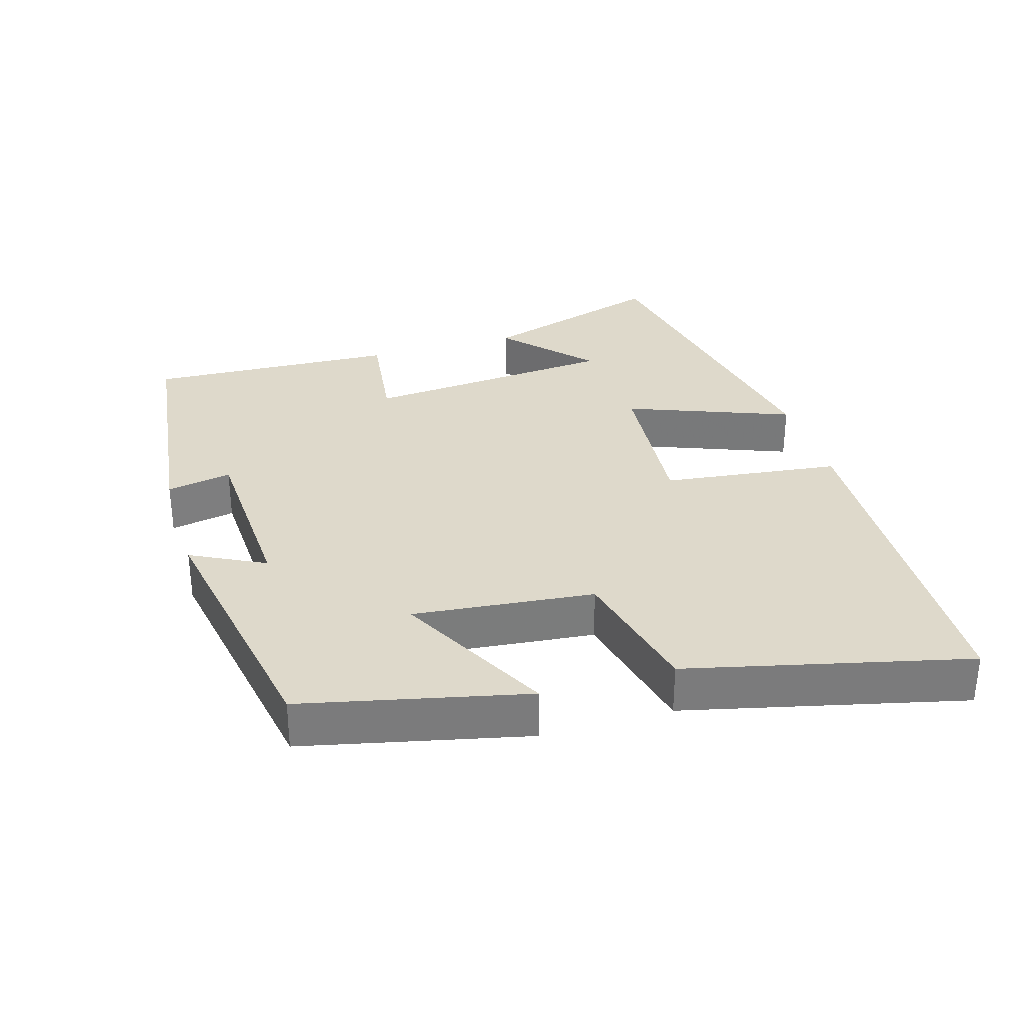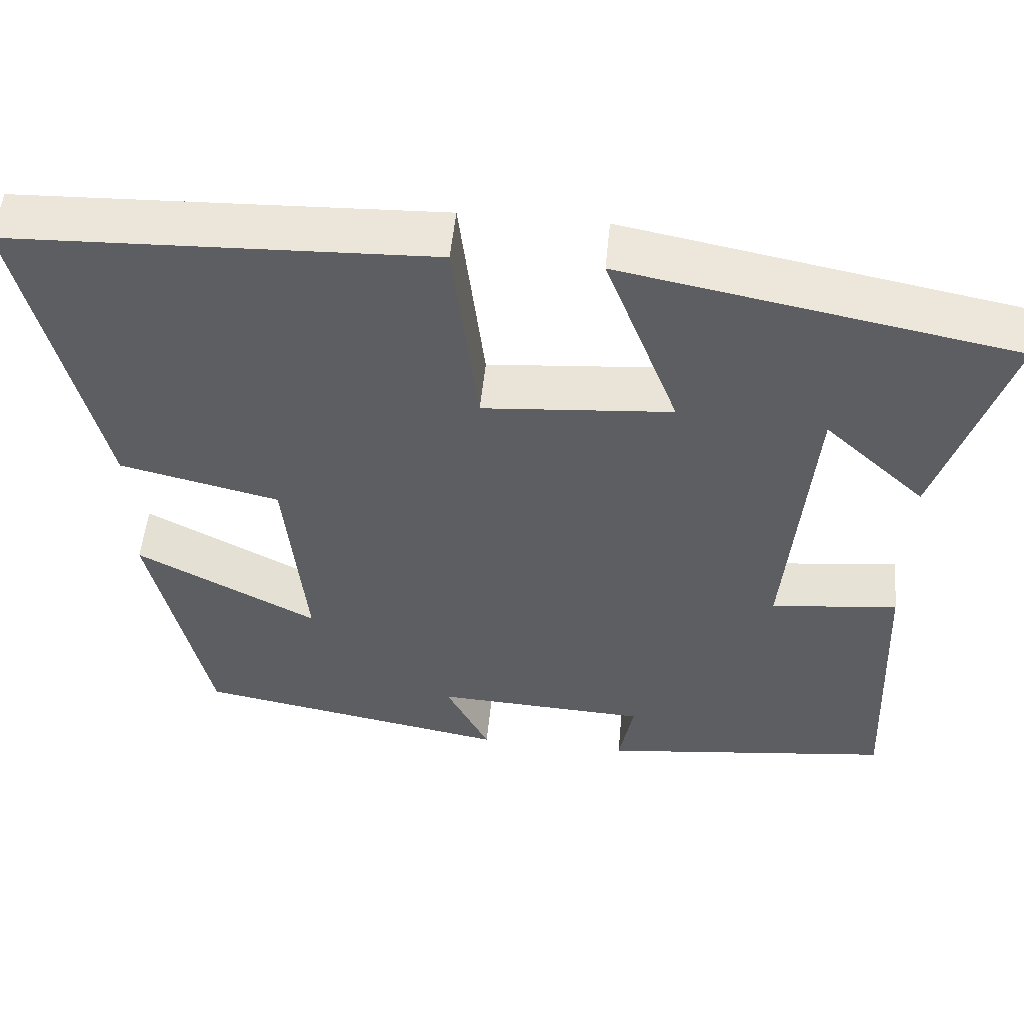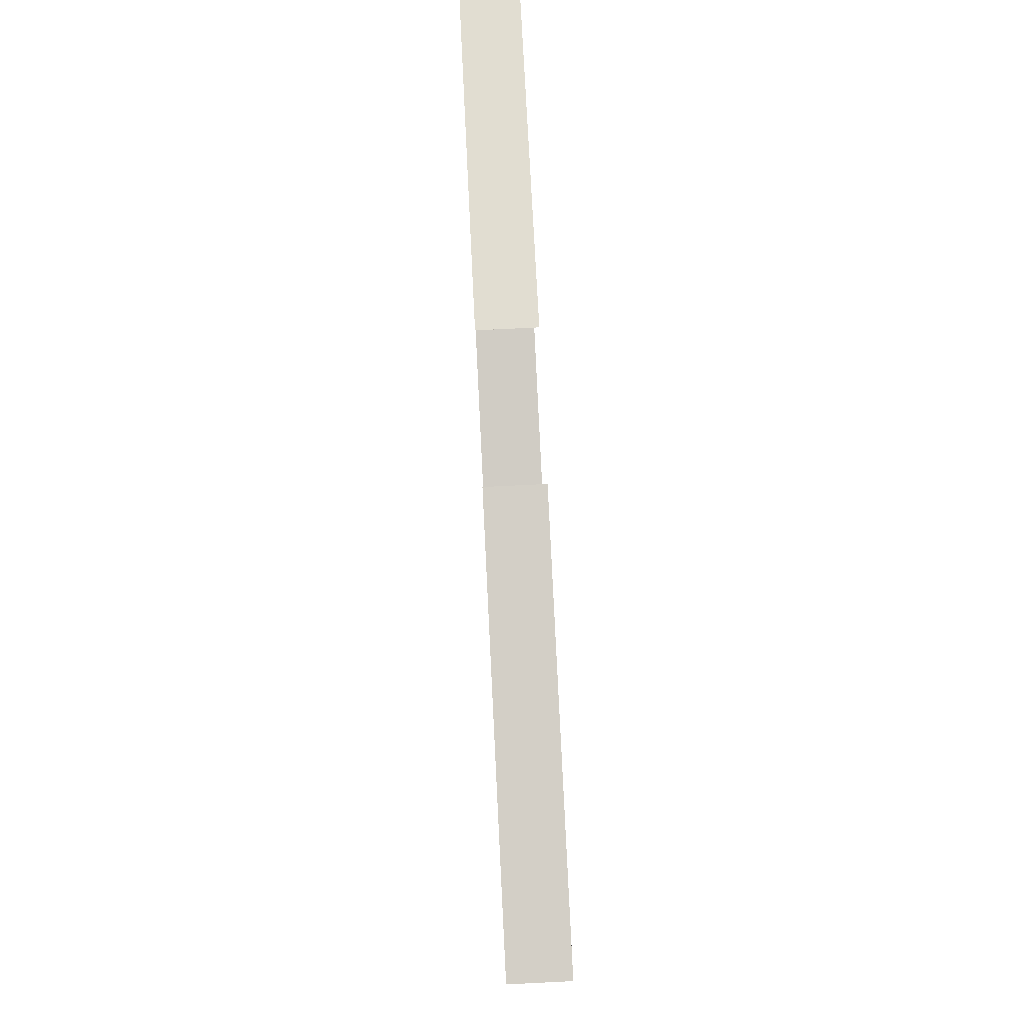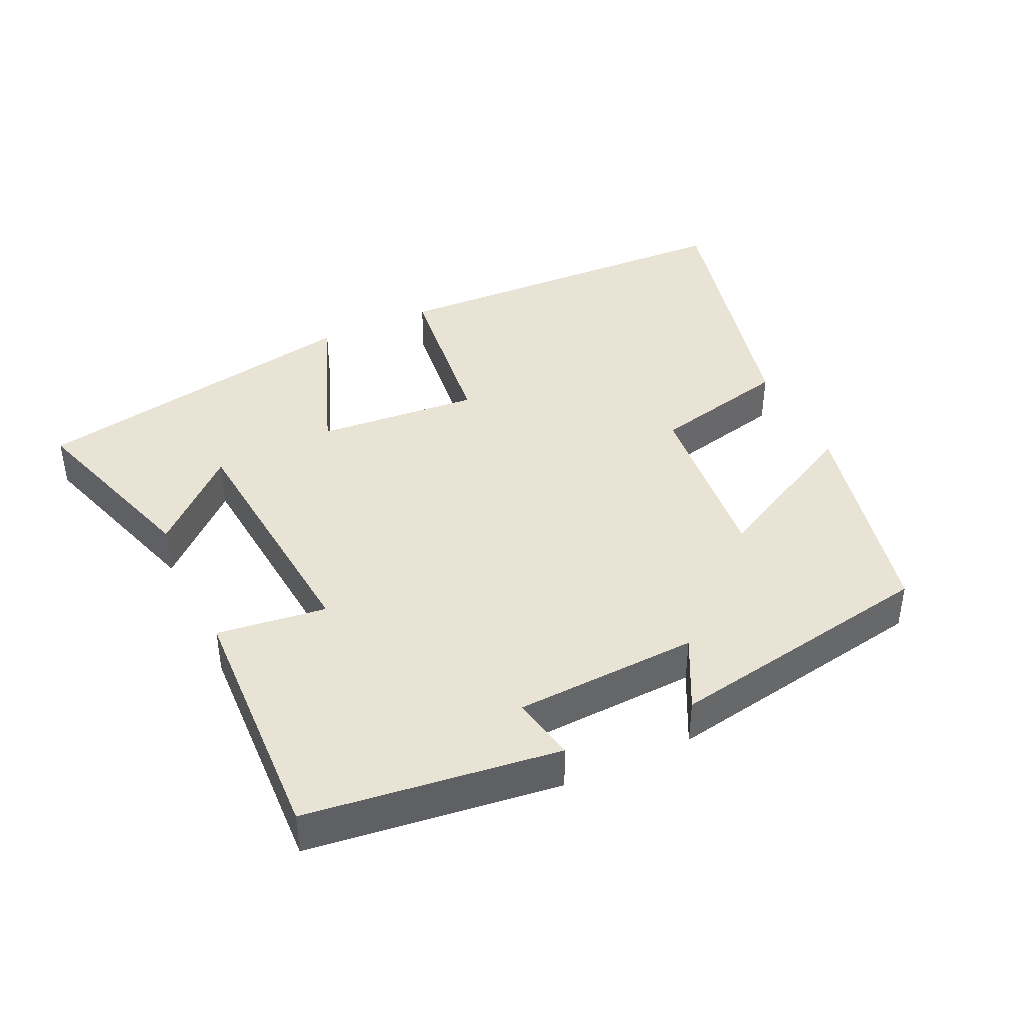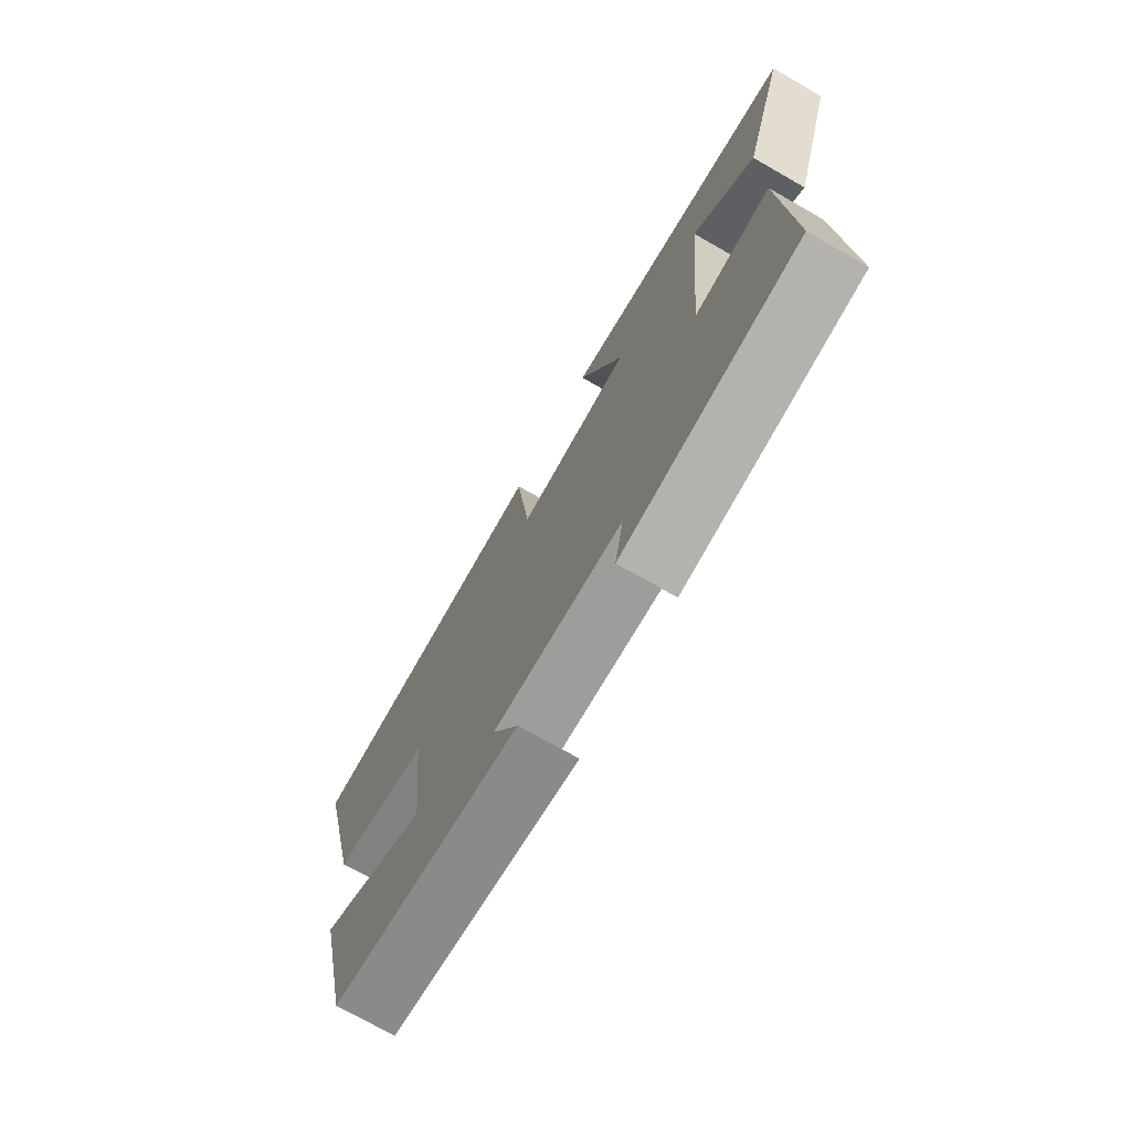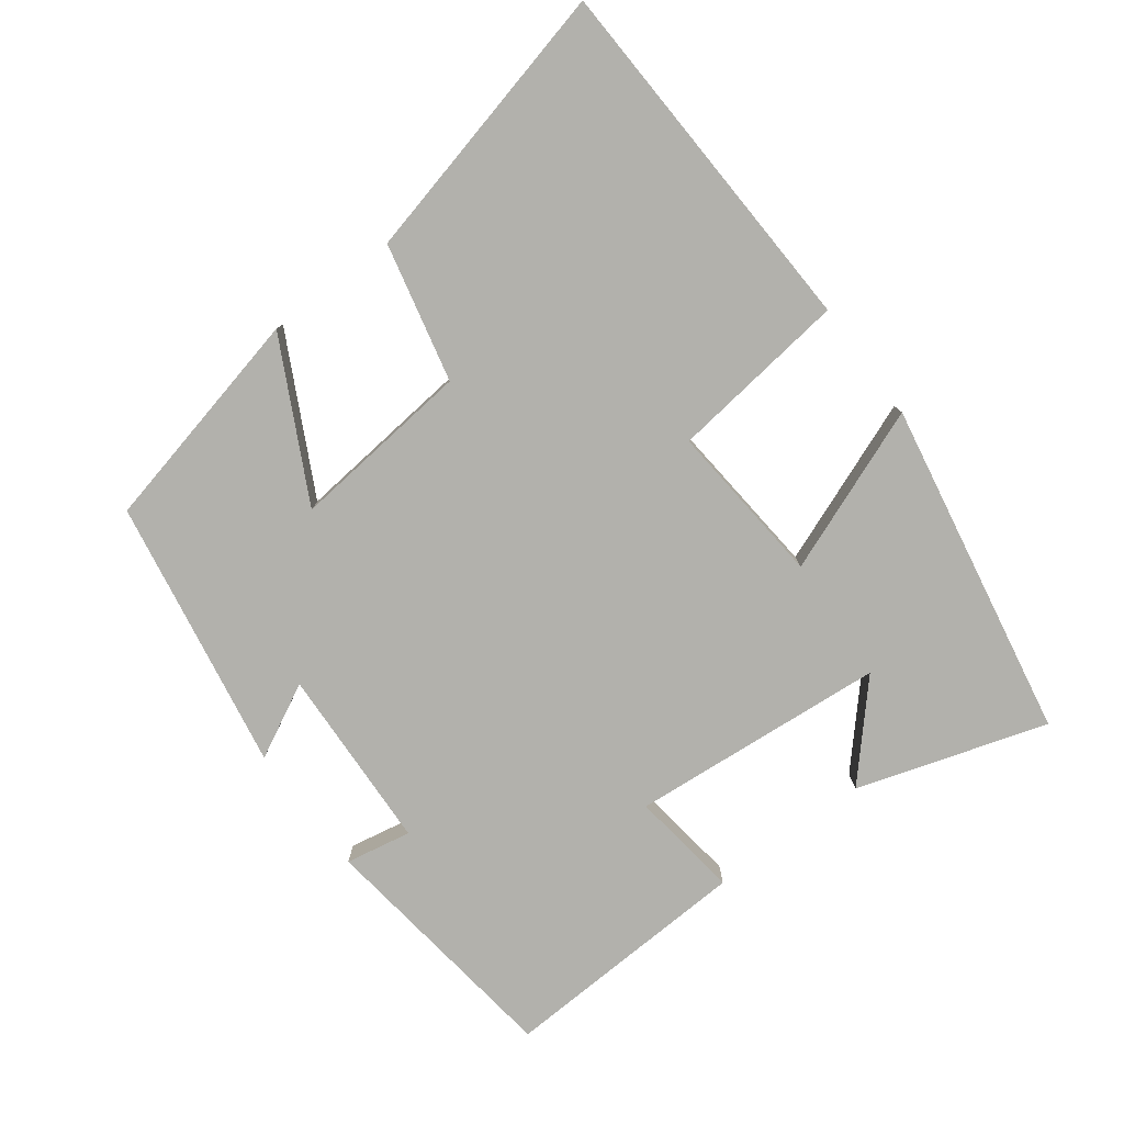
<metadata>
{"format":"obj","ext":"obj","renderer":"f3d","projection":"perspective","resolution":1024,"background":"white","views":[{"elev":31.8,"azim":-106.6,"up":"+Y"},{"elev":52.3,"azim":5.6,"up":"+Z"},{"elev":79.2,"azim":-92.8,"up":"+Z"},{"elev":41.1,"azim":154.7,"up":"+Y"},{"elev":-73.0,"azim":60.3,"up":"+Z"},{"elev":-78.9,"azim":-53.0,"up":"+Y"}]}
</metadata>
<code>
v 0.516 0.07 -0.454
v 0.154 0.07 -0.5
v 0.172 0.07 -0.406
v -0.092 0.07 -0.394
v -0.038 0.07 -0.5
v -0.428 0.07 -0.431
v -0.5 0.07 -0.111
v -0.276 0.07 -0.227
v -0.302 0.07 0.033
v -0.5 0.07 0.079
v -0.595 0.07 0.479
v -0.071 0.07 0.5
v -0.04 0.07 0.244
v 0.194 0.07 0.264
v 0.103 0.07 0.5
v 0.586 0.07 0.41
v 0.5 0.07 0.139
v 0.375 0.07 0.253
v 0.343 0.07 -0.113
v 0.5 0.07 -0.093
v 0.516 0 -0.454
v 0.154 0 -0.5
v 0.172 0 -0.406
v -0.092 0 -0.394
v -0.038 0 -0.5
v -0.428 0 -0.431
v -0.5 0 -0.111
v -0.276 0 -0.227
v -0.302 0 0.033
v -0.5 0 0.079
v -0.595 0 0.479
v -0.071 0 0.5
v -0.04 0 0.244
v 0.194 0 0.264
v 0.103 0 0.5
v 0.586 0 0.41
v 0.5 0 0.139
v 0.375 0 0.253
v 0.343 0 -0.113
v 0.5 0 -0.093
f 19 20 1 2
f 18 19 2 3
f 16 17 18
f 14 15 16 18
f 13 14 18 3
f 10 11 12 13
f 9 10 13
f 8 9 13 3
f 5 6 7 8
f 4 5 8
f 3 4 8
f 22 21 40 39
f 23 22 39 38
f 38 37 36
f 38 36 35 34
f 23 38 34 33
f 33 32 31 30
f 33 30 29
f 23 33 29 28
f 28 27 26 25
f 28 25 24
f 28 24 23
f 1 21 22 2
f 2 22 23 3
f 3 23 24 4
f 4 24 25 5
f 5 25 26 6
f 6 26 27 7
f 7 27 28 8
f 8 28 29 9
f 9 29 30 10
f 10 30 31 11
f 11 31 32 12
f 12 32 33 13
f 13 33 34 14
f 14 34 35 15
f 15 35 36 16
f 16 36 37 17
f 17 37 38 18
f 18 38 39 19
f 19 39 40 20
f 20 40 21 1

</code>
